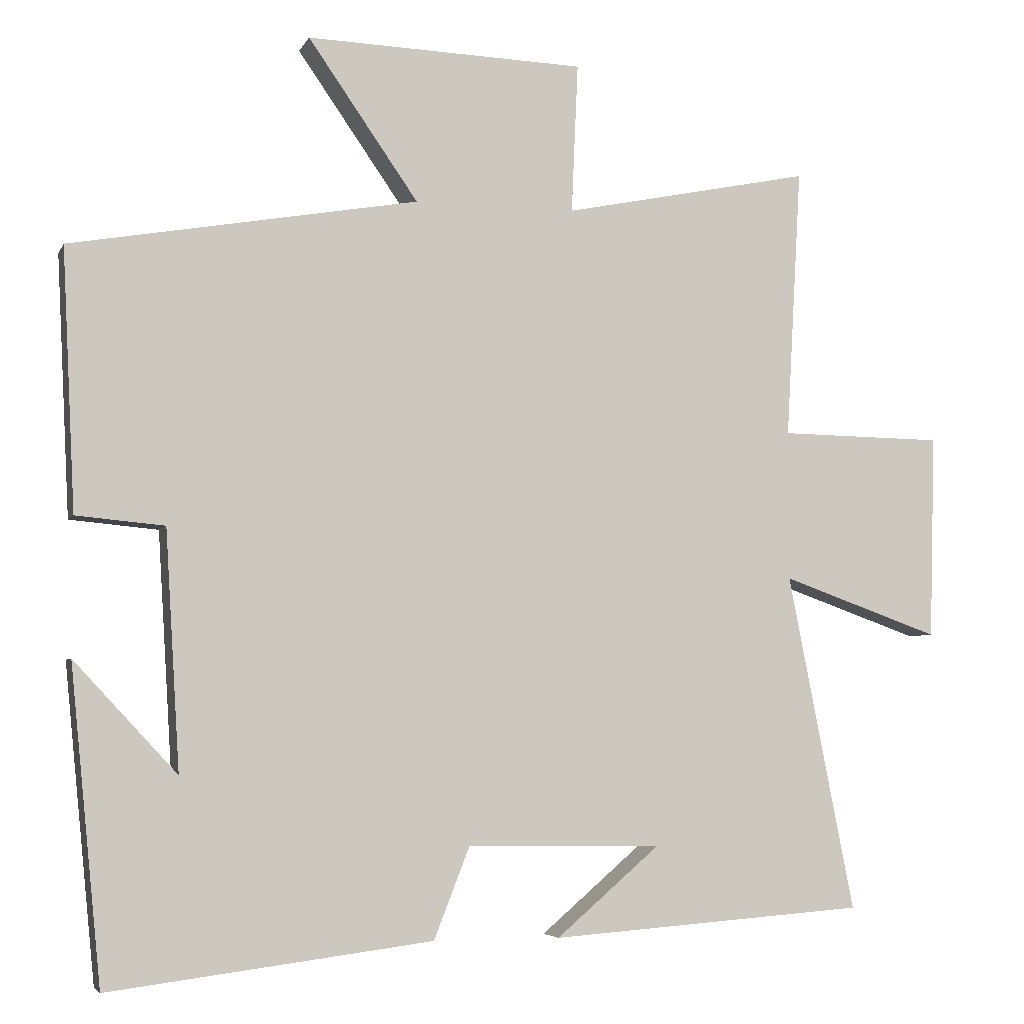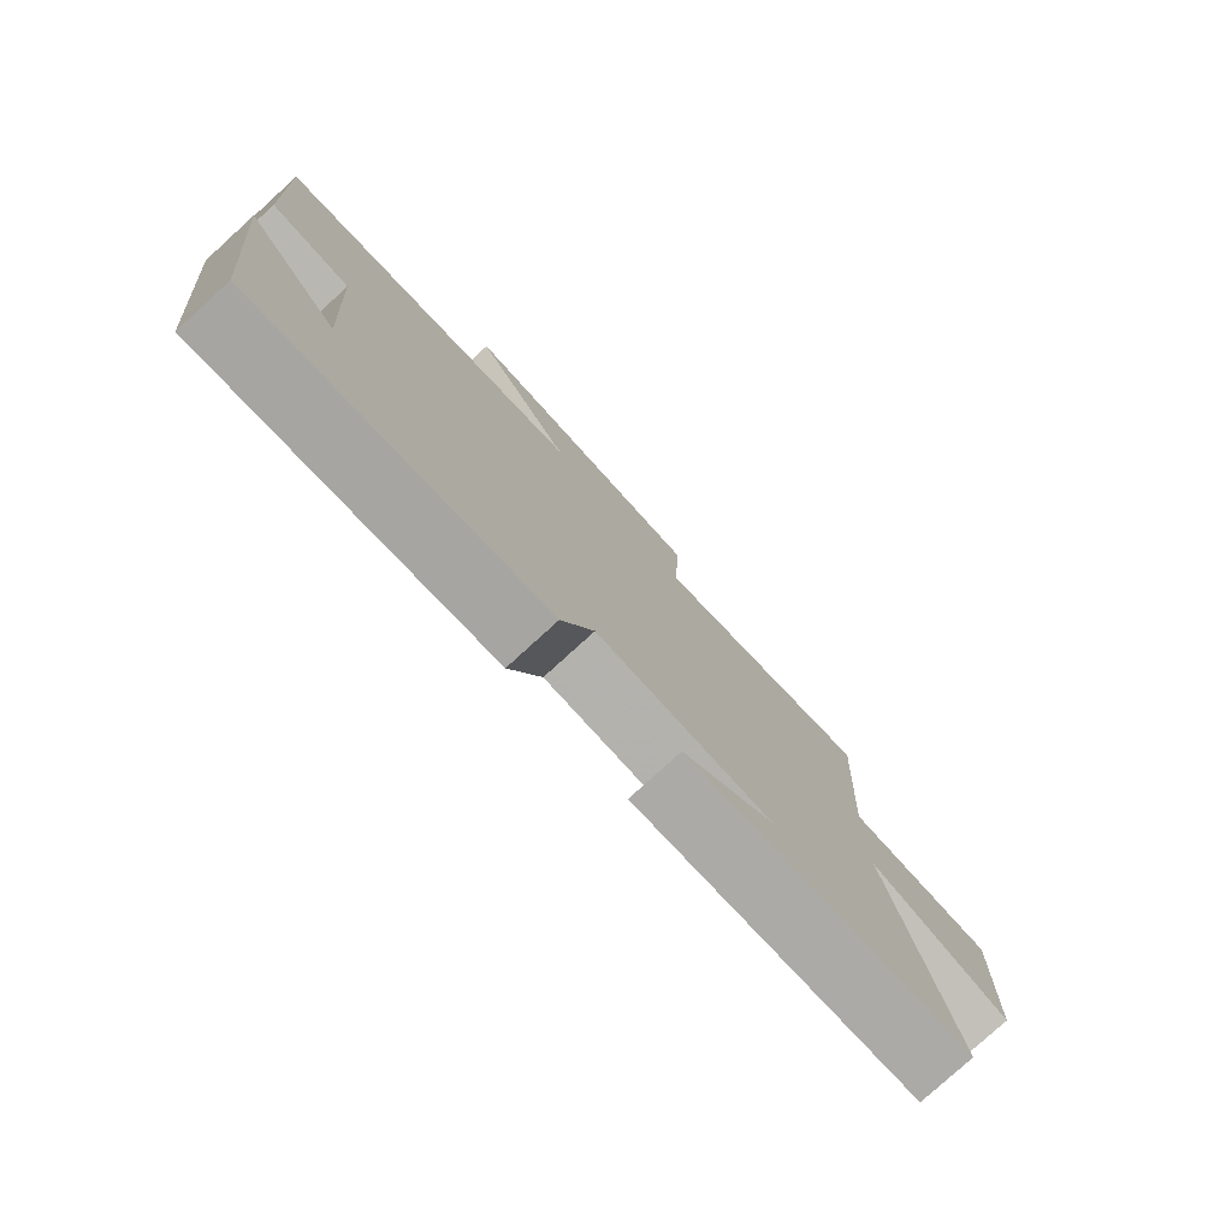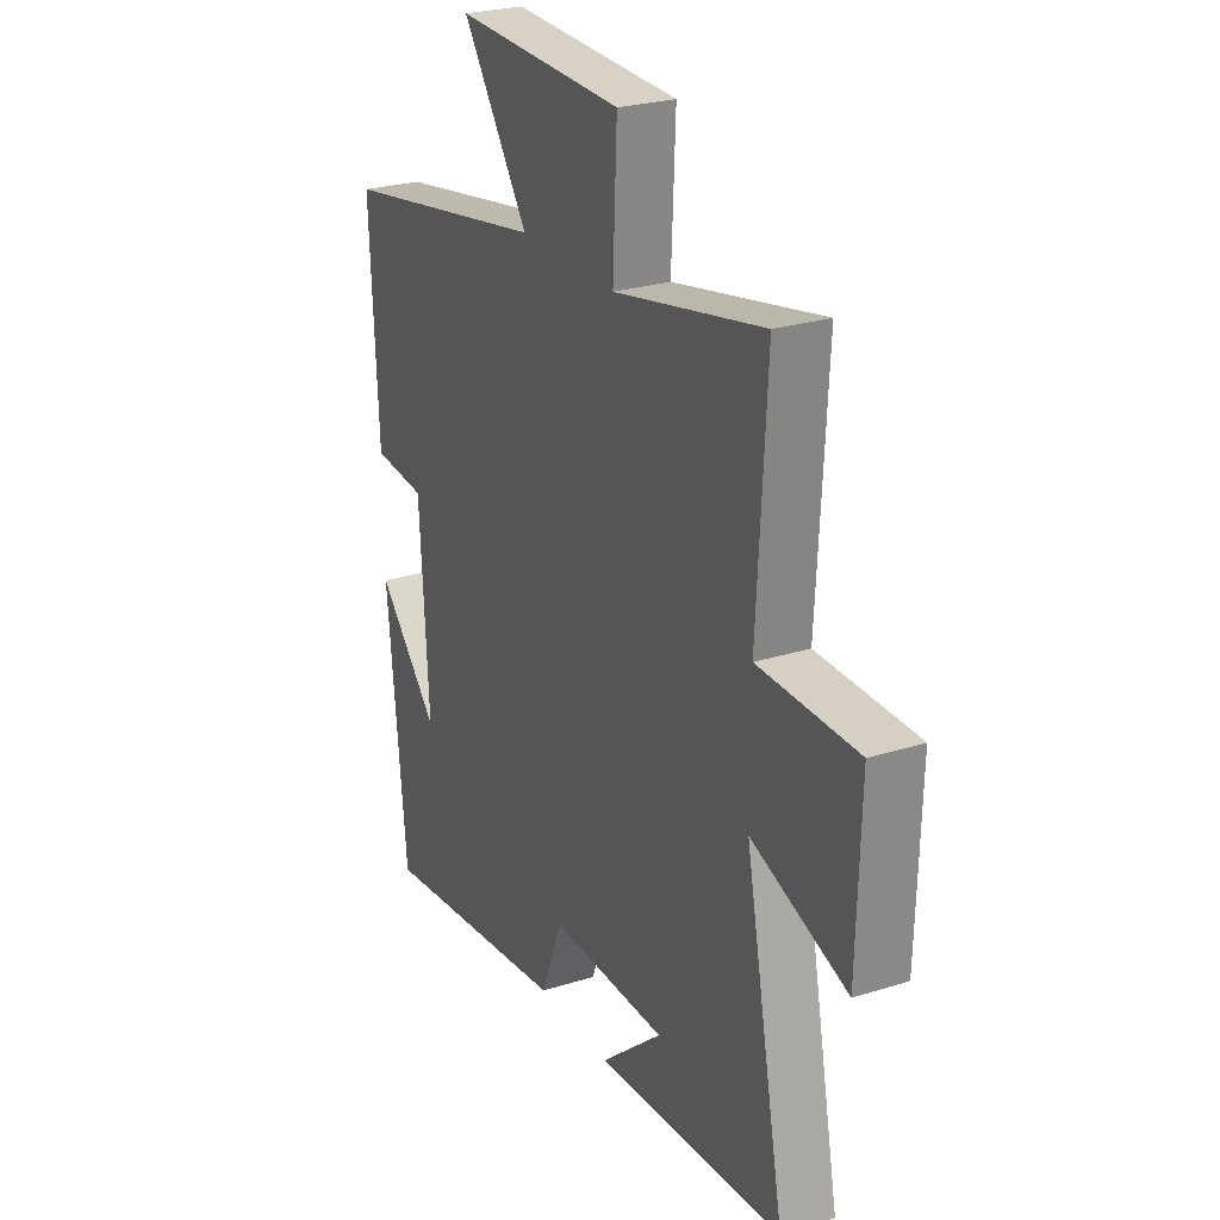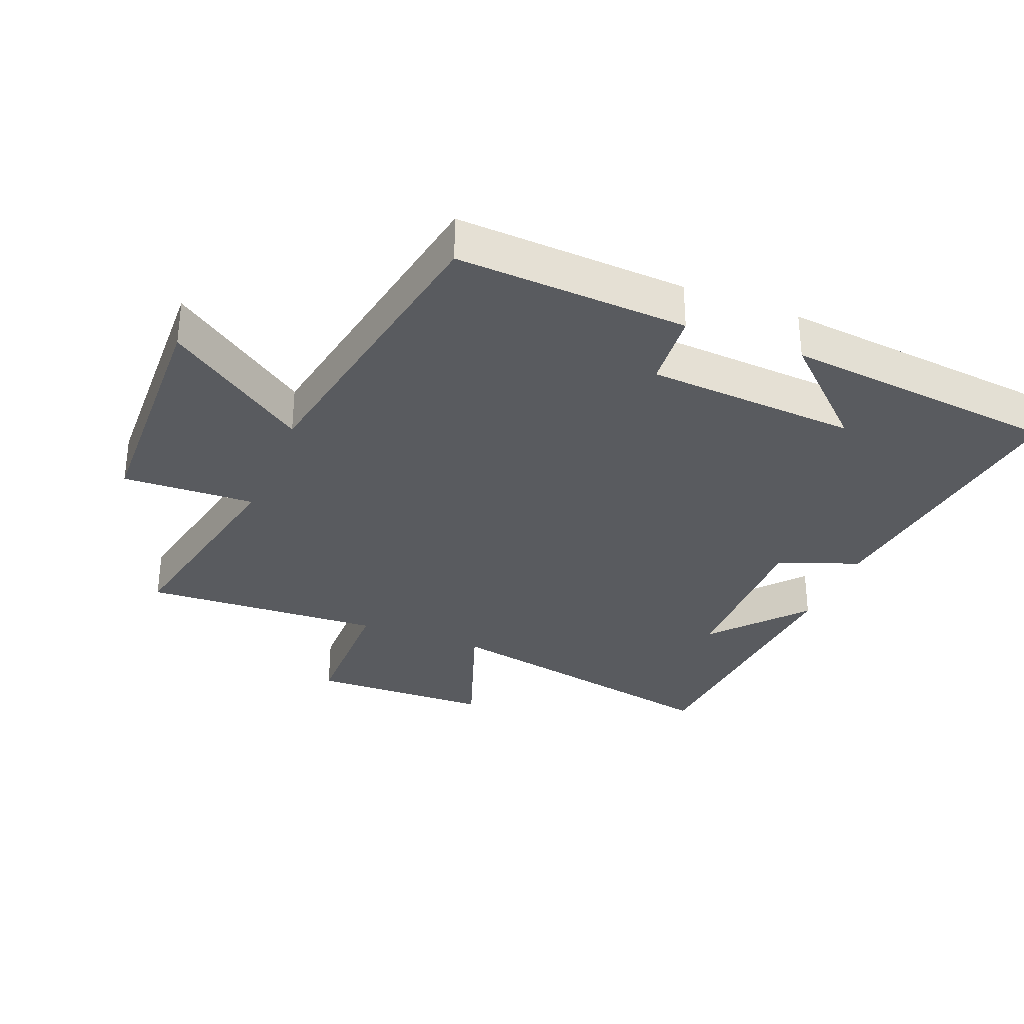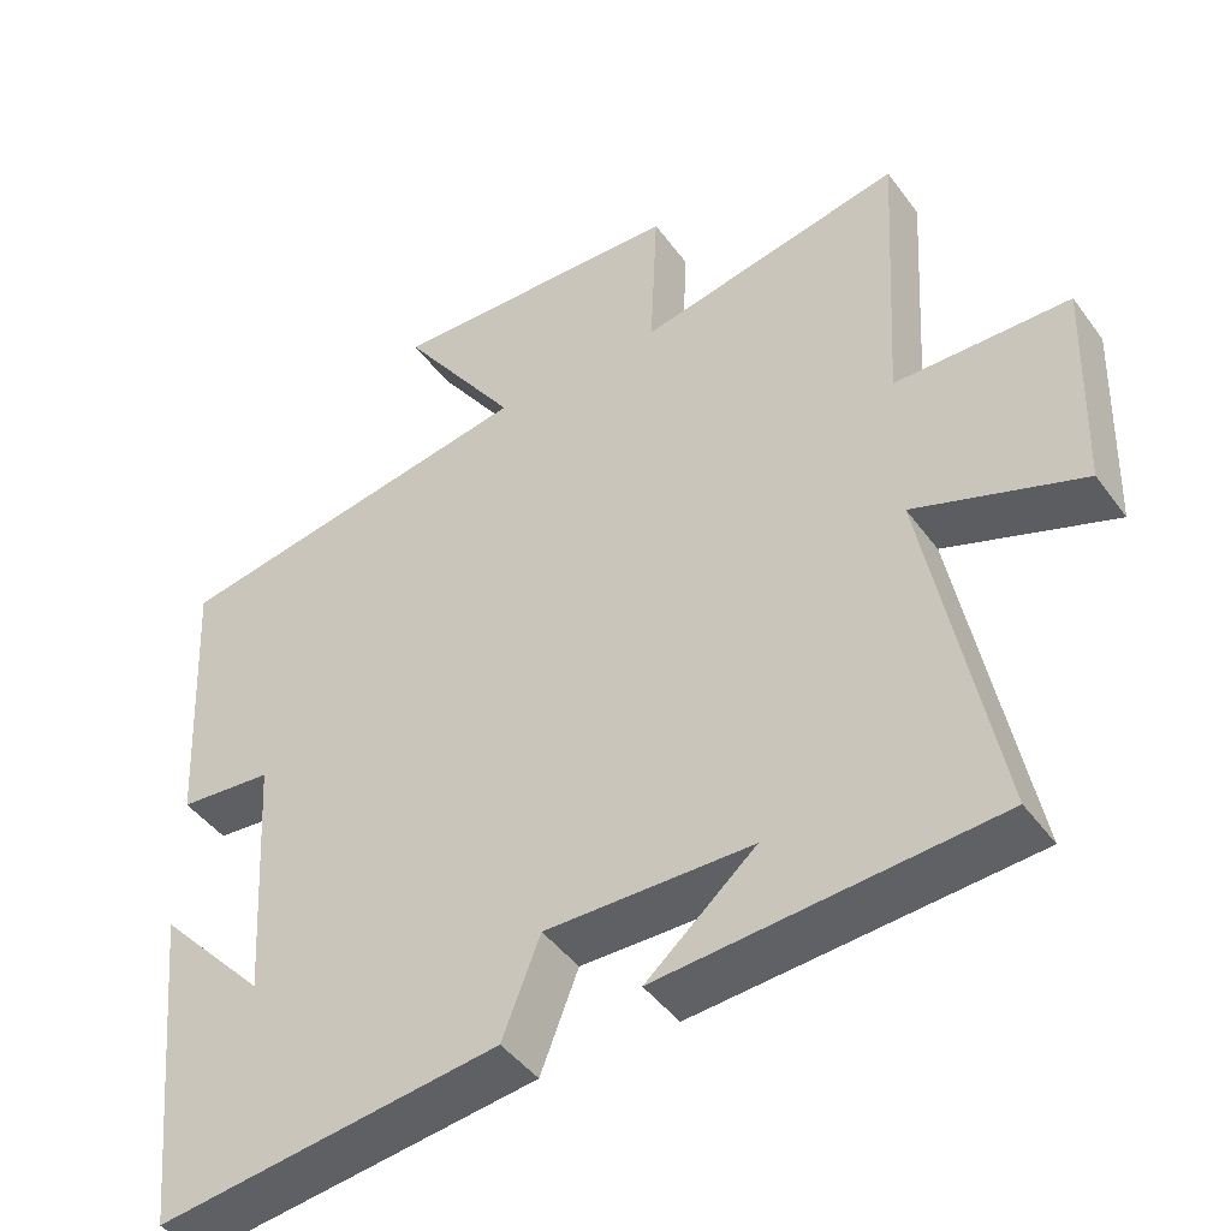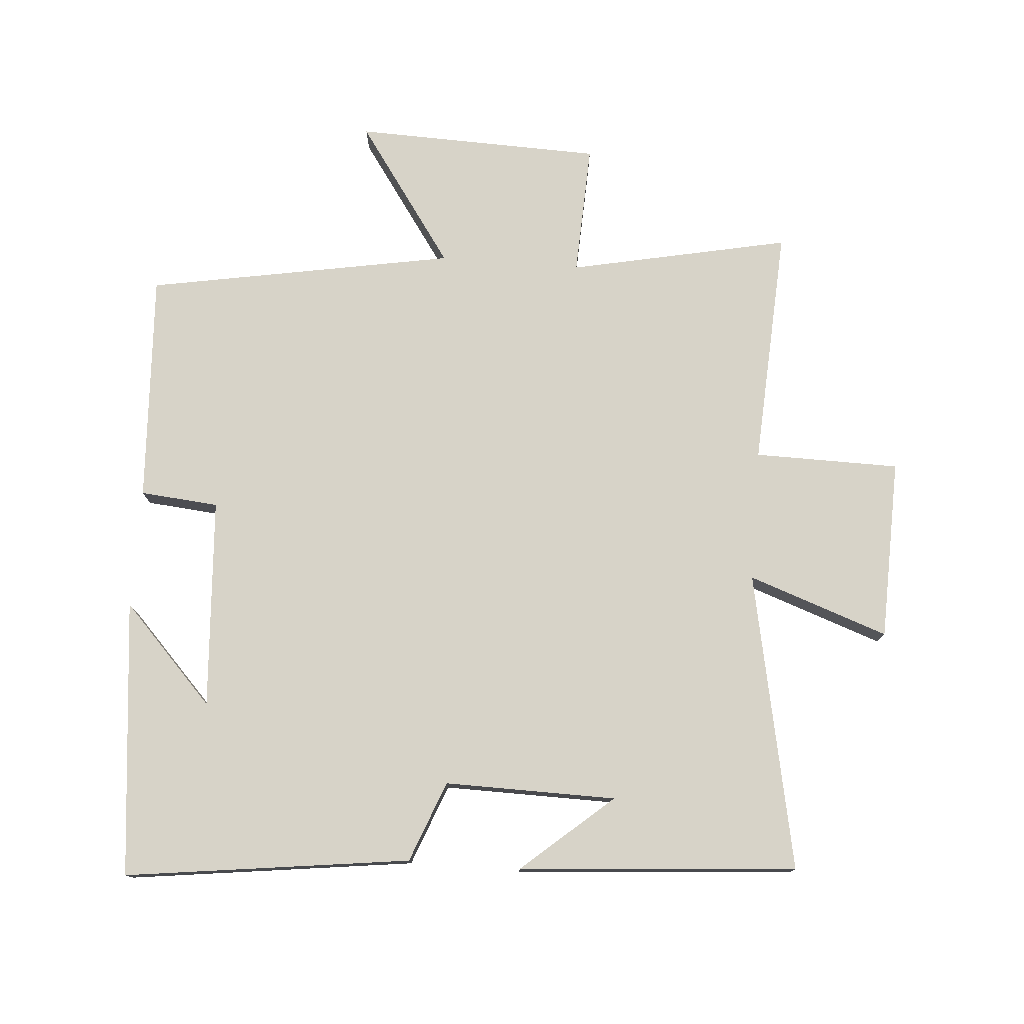
<metadata>
{"format":"obj","ext":"obj","renderer":"f3d","projection":"perspective","resolution":1024,"background":"white","views":[{"elev":-4.9,"azim":164.0,"up":"+Z"},{"elev":-78.8,"azim":132.3,"up":"+Z"},{"elev":25.7,"azim":-116.7,"up":"+Z"},{"elev":-32.1,"azim":68.0,"up":"+Y"},{"elev":-44.7,"azim":-146.3,"up":"+Z"},{"elev":77.0,"azim":-175.7,"up":"+Y"}]}
</metadata>
<code>
v -0.591 0.07 -0.468
v -0.5 0.07 -0.007
v -0.717 0.07 -0.084
v -0.725 0.07 0.196
v -0.5 0.07 0.199
v -0.521 0.07 0.57
v -0.18 0.07 0.5
v -0.189 0.07 0.705
v 0.193 0.07 0.717
v 0.042 0.07 0.5
v 0.518 0.07 0.416
v 0.5 0.07 0.059
v 0.379 0.07 0.048
v 0.359 0.07 -0.278
v 0.5 0.07 -0.127
v 0.457 0.07 -0.556
v 0.015 0.07 -0.5
v -0.034 0.07 -0.375
v -0.3 0.07 -0.379
v -0.159 0.07 -0.5
v -0.591 0 -0.468
v -0.5 0 -0.007
v -0.717 0 -0.084
v -0.725 0 0.196
v -0.5 0 0.199
v -0.521 0 0.57
v -0.18 0 0.5
v -0.189 0 0.705
v 0.193 0 0.717
v 0.042 0 0.5
v 0.518 0 0.416
v 0.5 0 0.059
v 0.379 0 0.048
v 0.359 0 -0.278
v 0.5 0 -0.127
v 0.457 0 -0.556
v 0.015 0 -0.5
v -0.034 0 -0.375
v -0.3 0 -0.379
v -0.159 0 -0.5
f 19 20 1
f 16 17 18
f 14 15 16
f 14 16 18
f 13 14 18 19
f 10 11 12 13
f 7 8 9 10
f 19 1 2
f 13 19 2
f 10 13 2
f 7 10 2
f 2 3 4 5
f 7 2 5
f 5 6 7
f 21 40 39
f 38 37 36
f 36 35 34
f 38 36 34
f 39 38 34 33
f 33 32 31 30
f 30 29 28 27
f 22 21 39
f 22 39 33
f 22 33 30
f 22 30 27
f 25 24 23 22
f 25 22 27
f 27 26 25
f 1 21 22 2
f 2 22 23 3
f 3 23 24 4
f 4 24 25 5
f 5 25 26 6
f 6 26 27 7
f 7 27 28 8
f 8 28 29 9
f 9 29 30 10
f 10 30 31 11
f 11 31 32 12
f 12 32 33 13
f 13 33 34 14
f 14 34 35 15
f 15 35 36 16
f 16 36 37 17
f 17 37 38 18
f 18 38 39 19
f 19 39 40 20
f 20 40 21 1

</code>
